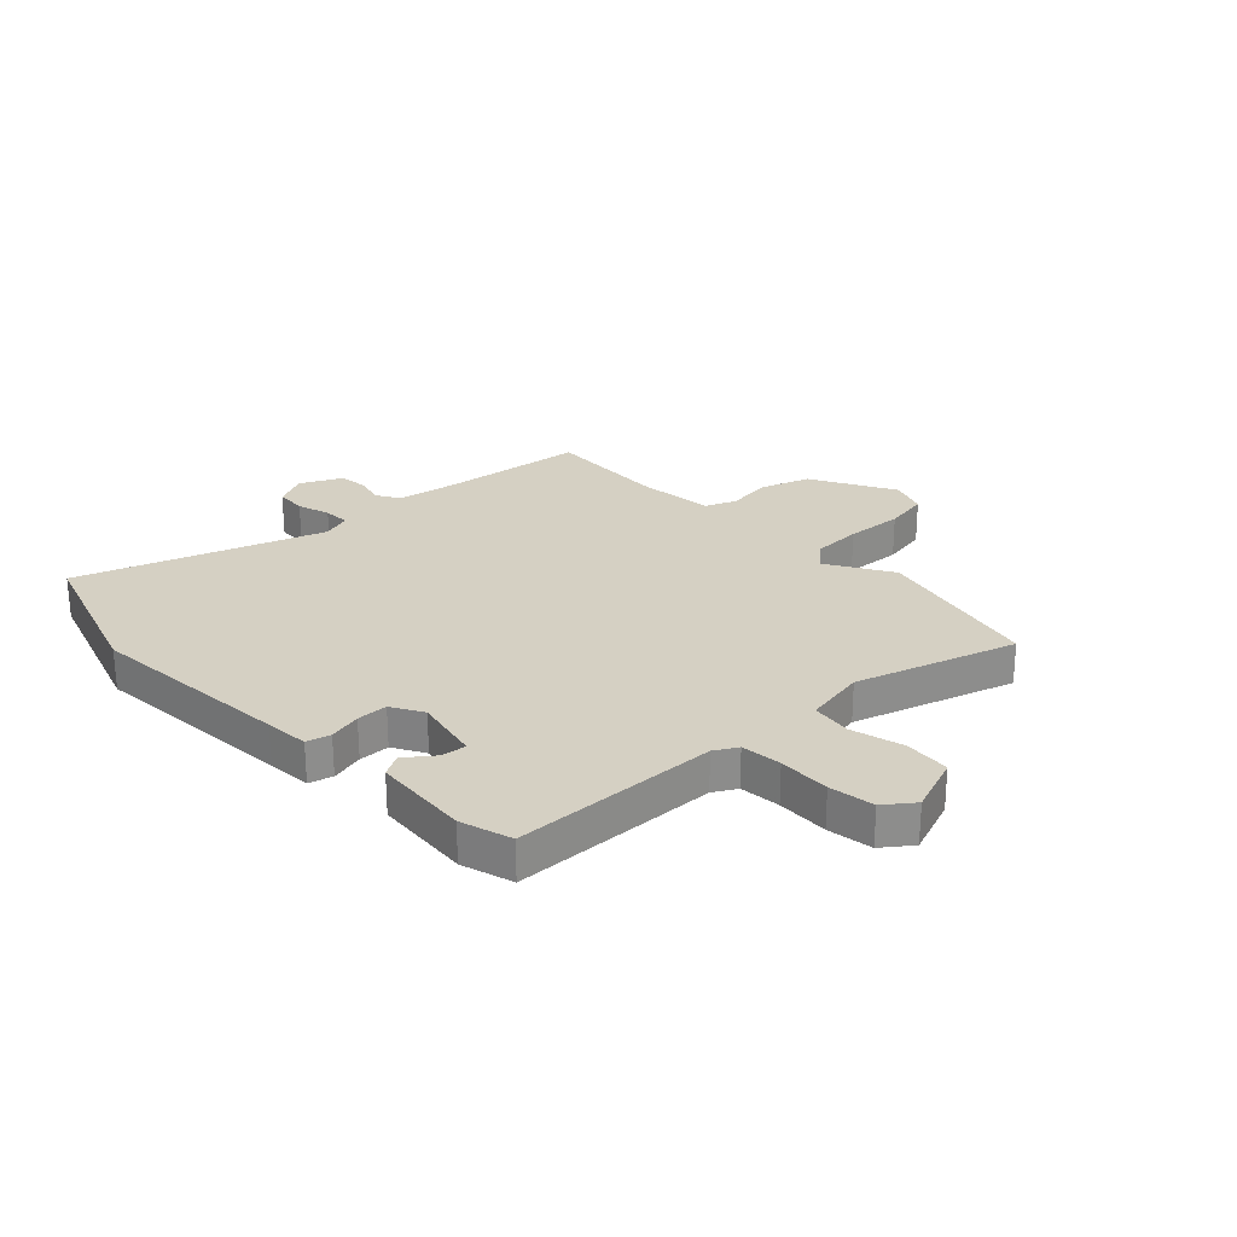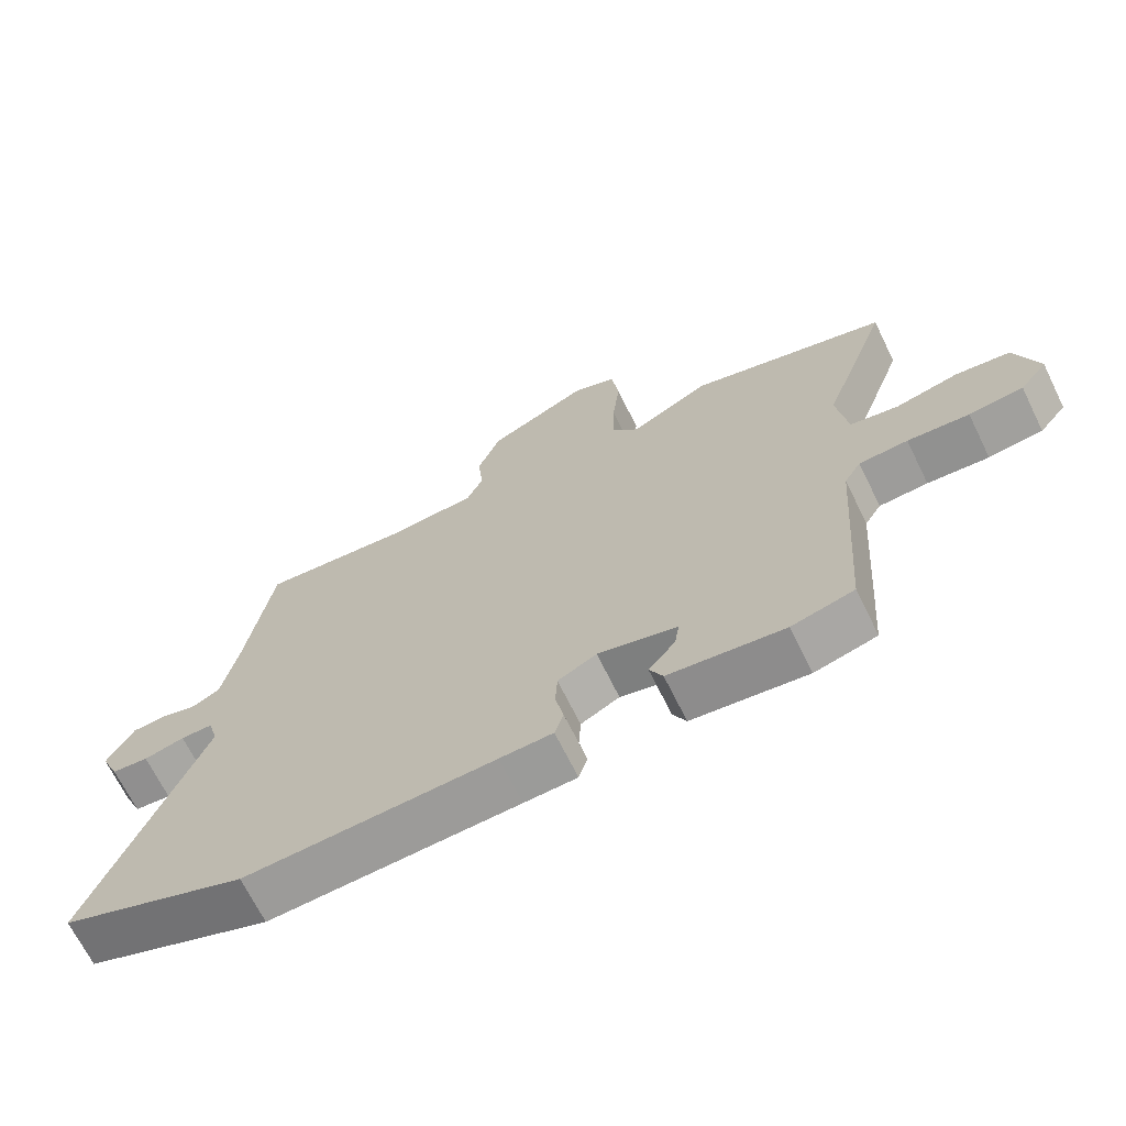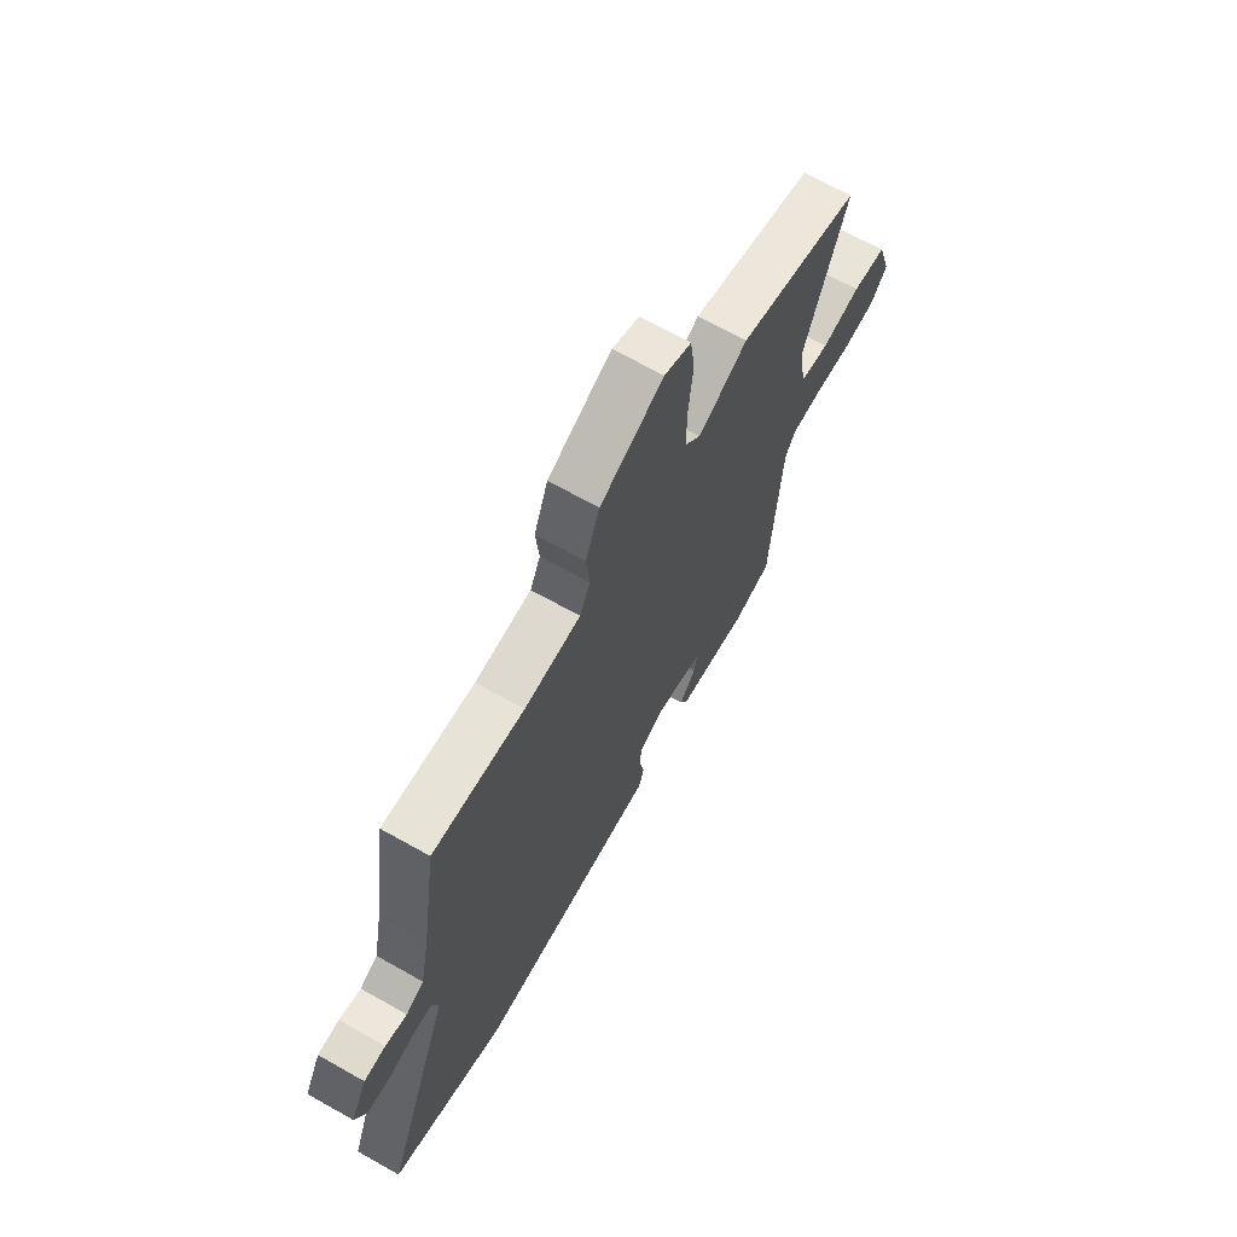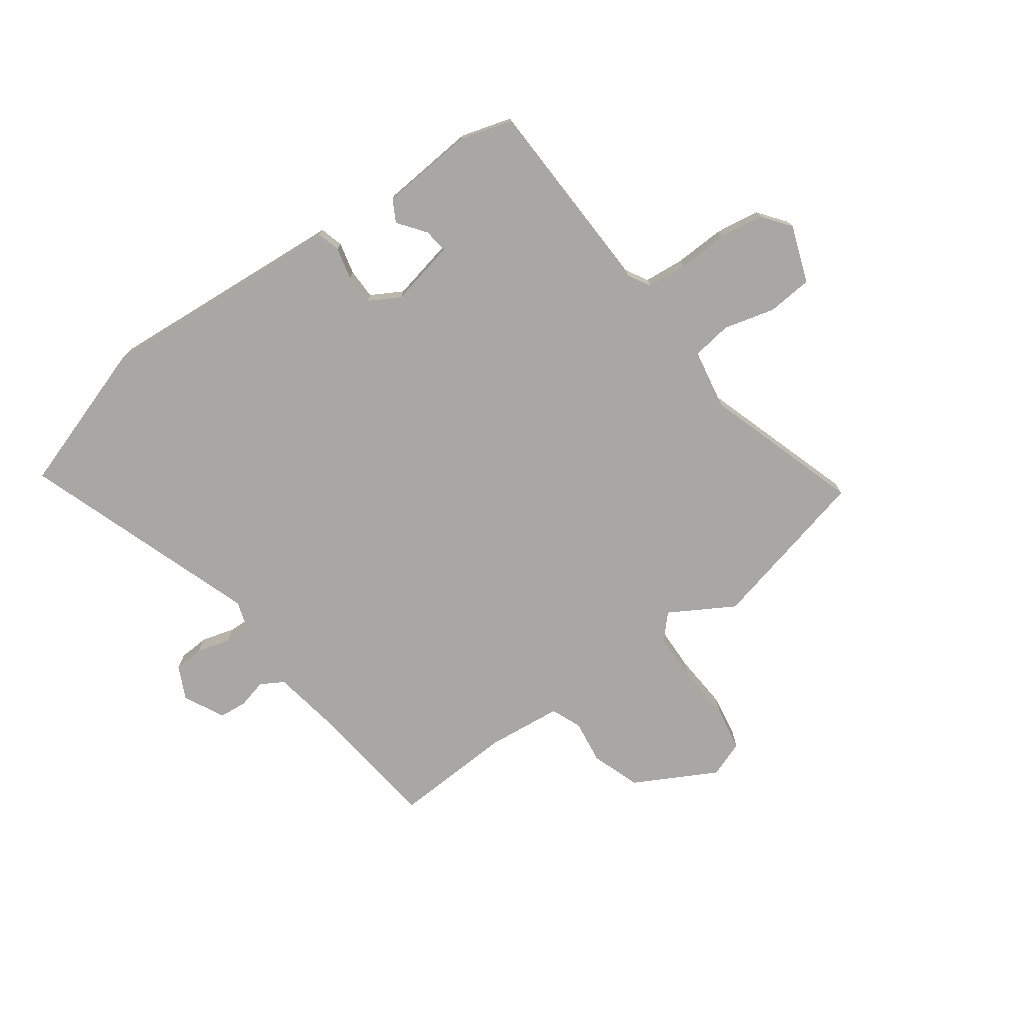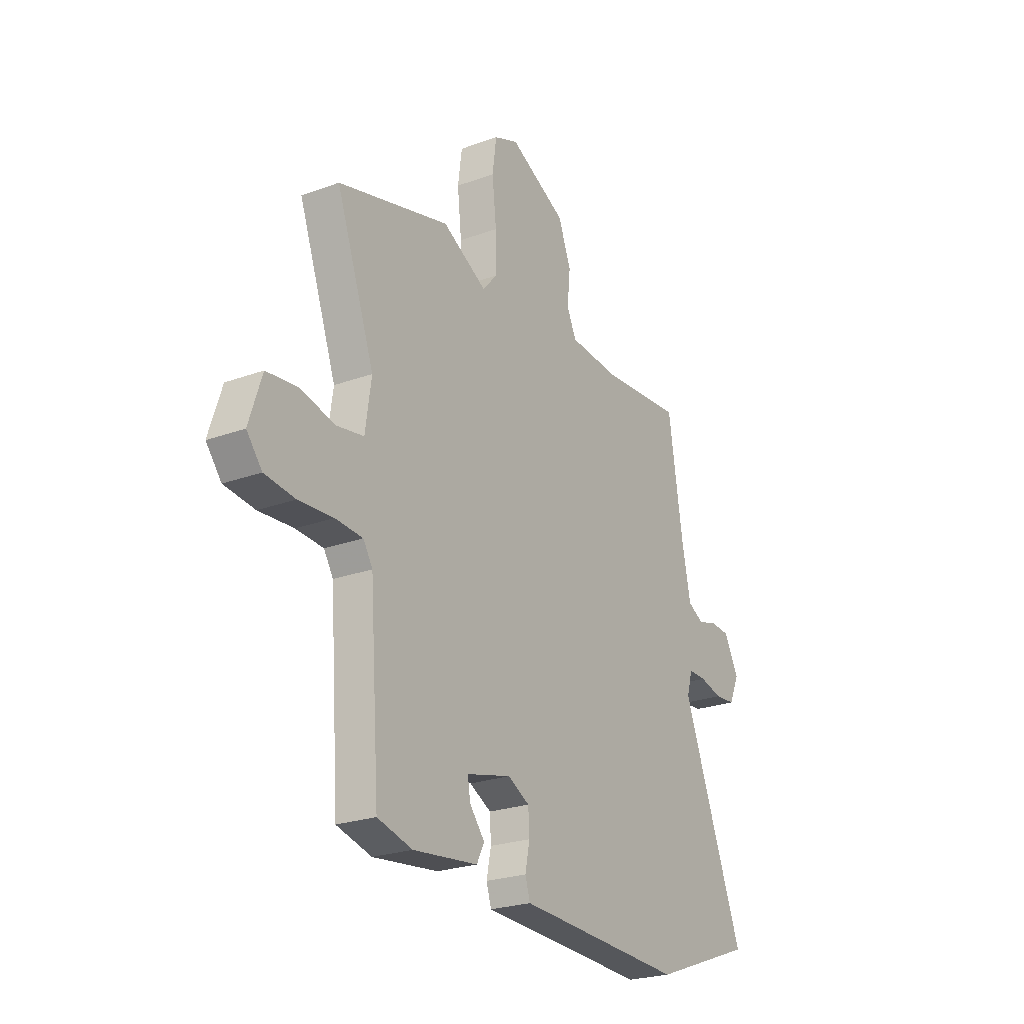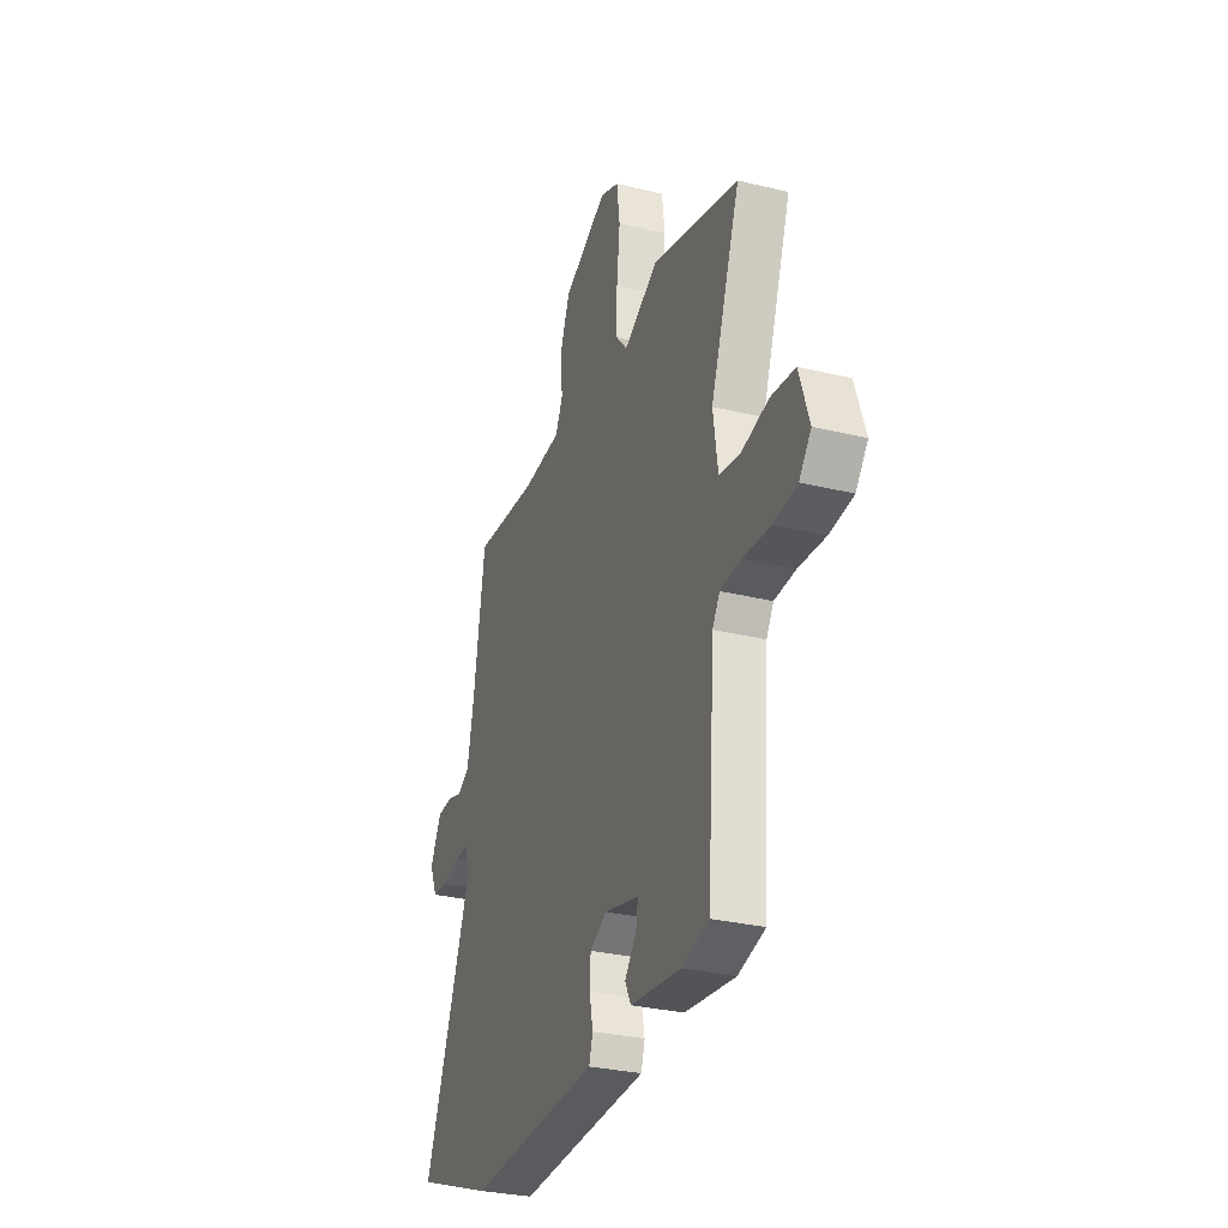
<metadata>
{"format":"obj","ext":"obj","renderer":"f3d","projection":"perspective","resolution":1024,"background":"white","views":[{"elev":26.0,"azim":-136.0,"up":"+Y"},{"elev":-68.4,"azim":-153.8,"up":"+Z"},{"elev":67.8,"azim":119.4,"up":"+Z"},{"elev":-74.7,"azim":-146.2,"up":"+Y"},{"elev":-24.4,"azim":-58.9,"up":"+Z"},{"elev":-30.1,"azim":-109.6,"up":"+Z"}]}
</metadata>
<code>
v -0.484 0.07 -0.498
v -0.51 0.07 -0.131
v -0.535 0.07 -0.091
v -0.608 0.07 -0.087
v -0.7 0.07 -0.094
v -0.781 0.07 -0.085
v -0.822 0.07 -0.035
v -0.788 0.07 0.07
v -0.706 0.07 0.08
v -0.612 0.07 0.059
v -0.54 0.07 0.072
v -0.524 0.07 0.183
v -0.626 0.07 0.465
v -0.327 0.07 0.548
v -0.208 0.07 0.484
v -0.169 0.07 0.529
v -0.17 0.07 0.619
v -0.181 0.07 0.722
v -0.17 0.07 0.803
v -0.105 0.07 0.83
v 0.048 0.07 0.755
v 0.082 0.07 0.667
v 0.074 0.07 0.586
v 0.099 0.07 0.532
v 0.235 0.07 0.523
v 0.456 0.07 0.542
v 0.495 0.07 0.289
v 0.518 0.07 0.176
v 0.561 0.07 0.153
v 0.613 0.07 0.168
v 0.665 0.07 0.165
v 0.704 0.07 0.092
v 0.677 0.07 0.031
v 0.622 0.07 0.026
v 0.561 0.07 0.041
v 0.513 0.07 0.041
v 0.498 0.07 -0.012
v 0.663 0.07 -0.44
v 0.387 0.07 -0.542
v 0.015 0.07 -0.527
v -0.064 0.07 -0.524
v -0.077 0.07 -0.482
v -0.065 0.07 -0.423
v -0.068 0.07 -0.368
v -0.126 0.07 -0.338
v -0.245 0.07 -0.368
v -0.238 0.07 -0.412
v -0.198 0.07 -0.461
v -0.218 0.07 -0.501
v -0.391 0.07 -0.522
v -0.484 0 -0.498
v -0.51 0 -0.131
v -0.535 0 -0.091
v -0.608 0 -0.087
v -0.7 0 -0.094
v -0.781 0 -0.085
v -0.822 0 -0.035
v -0.788 0 0.07
v -0.706 0 0.08
v -0.612 0 0.059
v -0.54 0 0.072
v -0.524 0 0.183
v -0.626 0 0.465
v -0.327 0 0.548
v -0.208 0 0.484
v -0.169 0 0.529
v -0.17 0 0.619
v -0.181 0 0.722
v -0.17 0 0.803
v -0.105 0 0.83
v 0.048 0 0.755
v 0.082 0 0.667
v 0.074 0 0.586
v 0.099 0 0.532
v 0.235 0 0.523
v 0.456 0 0.542
v 0.495 0 0.289
v 0.518 0 0.176
v 0.561 0 0.153
v 0.613 0 0.168
v 0.665 0 0.165
v 0.704 0 0.092
v 0.677 0 0.031
v 0.622 0 0.026
v 0.561 0 0.041
v 0.513 0 0.041
v 0.498 0 -0.012
v 0.663 0 -0.44
v 0.387 0 -0.542
v 0.015 0 -0.527
v -0.064 0 -0.524
v -0.077 0 -0.482
v -0.065 0 -0.423
v -0.068 0 -0.368
v -0.126 0 -0.338
v -0.245 0 -0.368
v -0.238 0 -0.412
v -0.198 0 -0.461
v -0.218 0 -0.501
v -0.391 0 -0.522
f 50 1 2
f 49 50 2
f 48 49 2
f 47 48 2
f 46 47 2 3
f 45 46 3
f 44 45 3
f 40 41 42 43
f 40 43 44
f 39 40 44
f 38 39 44
f 37 38 44
f 36 37 44 3
f 33 34 35
f 32 33 35
f 31 32 35
f 30 31 35
f 29 30 35
f 28 29 35 36
f 36 3 4
f 28 36 4
f 27 28 4
f 4 5 6
f 27 4 6
f 26 27 6
f 25 26 6
f 21 22 23
f 20 21 23
f 19 20 23
f 18 19 23
f 17 18 23
f 16 17 23 24
f 15 16 24 25
f 12 13 14 15
f 11 12 15 25
f 8 9 10
f 7 8 10
f 6 7 10
f 6 10 11
f 6 11 25
f 52 51 100
f 52 100 99
f 52 99 98
f 52 98 97
f 53 52 97 96
f 53 96 95
f 53 95 94
f 93 92 91 90
f 94 93 90
f 94 90 89
f 94 89 88
f 94 88 87
f 53 94 87 86
f 85 84 83
f 85 83 82
f 85 82 81
f 85 81 80
f 85 80 79
f 86 85 79 78
f 54 53 86
f 54 86 78
f 54 78 77
f 56 55 54
f 56 54 77
f 56 77 76
f 56 76 75
f 73 72 71
f 73 71 70
f 73 70 69
f 73 69 68
f 73 68 67
f 74 73 67 66
f 75 74 66 65
f 65 64 63 62
f 75 65 62 61
f 60 59 58
f 60 58 57
f 60 57 56
f 61 60 56
f 75 61 56
f 1 51 52 2
f 2 52 53 3
f 3 53 54 4
f 4 54 55 5
f 5 55 56 6
f 6 56 57 7
f 7 57 58 8
f 8 58 59 9
f 9 59 60 10
f 10 60 61 11
f 11 61 62 12
f 12 62 63 13
f 13 63 64 14
f 14 64 65 15
f 15 65 66 16
f 16 66 67 17
f 17 67 68 18
f 18 68 69 19
f 19 69 70 20
f 20 70 71 21
f 21 71 72 22
f 22 72 73 23
f 23 73 74 24
f 24 74 75 25
f 25 75 76 26
f 26 76 77 27
f 27 77 78 28
f 28 78 79 29
f 29 79 80 30
f 30 80 81 31
f 31 81 82 32
f 32 82 83 33
f 33 83 84 34
f 34 84 85 35
f 35 85 86 36
f 36 86 87 37
f 37 87 88 38
f 38 88 89 39
f 39 89 90 40
f 40 90 91 41
f 41 91 92 42
f 42 92 93 43
f 43 93 94 44
f 44 94 95 45
f 45 95 96 46
f 46 96 97 47
f 47 97 98 48
f 48 98 99 49
f 49 99 100 50
f 50 100 51 1

</code>
